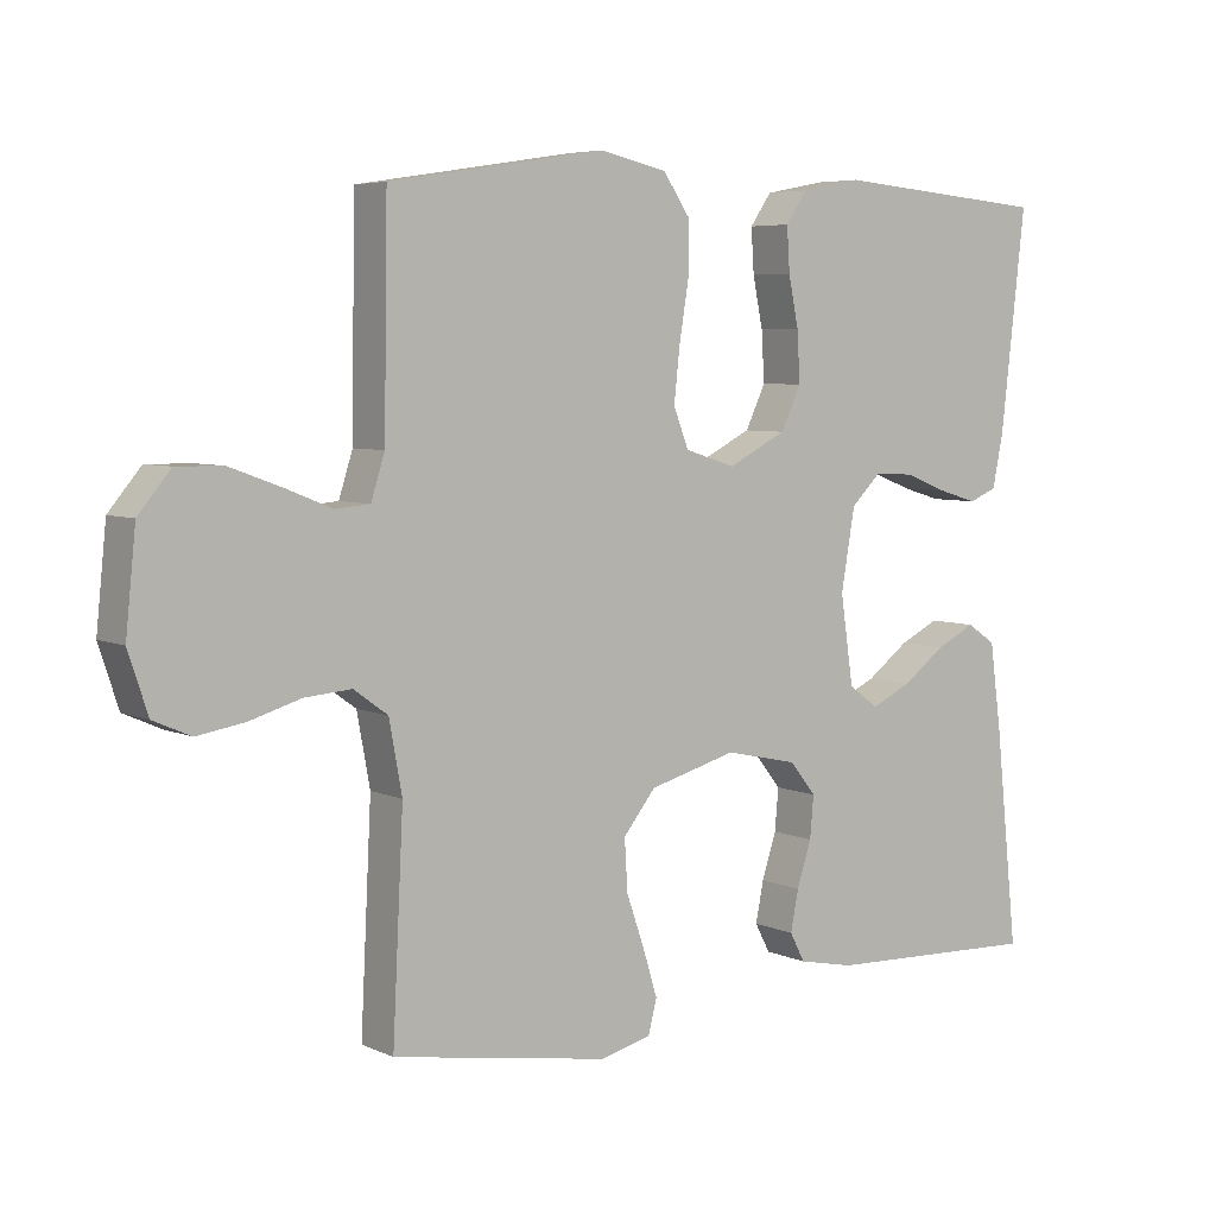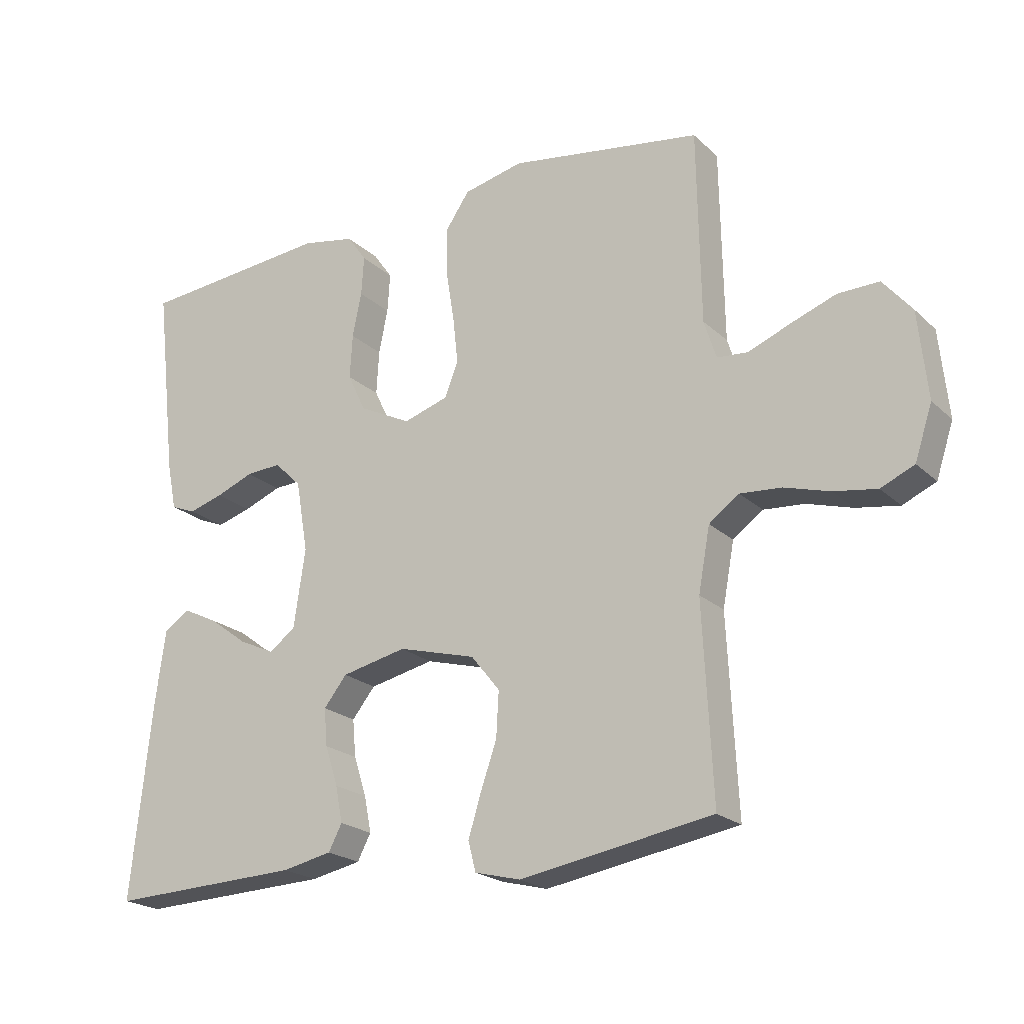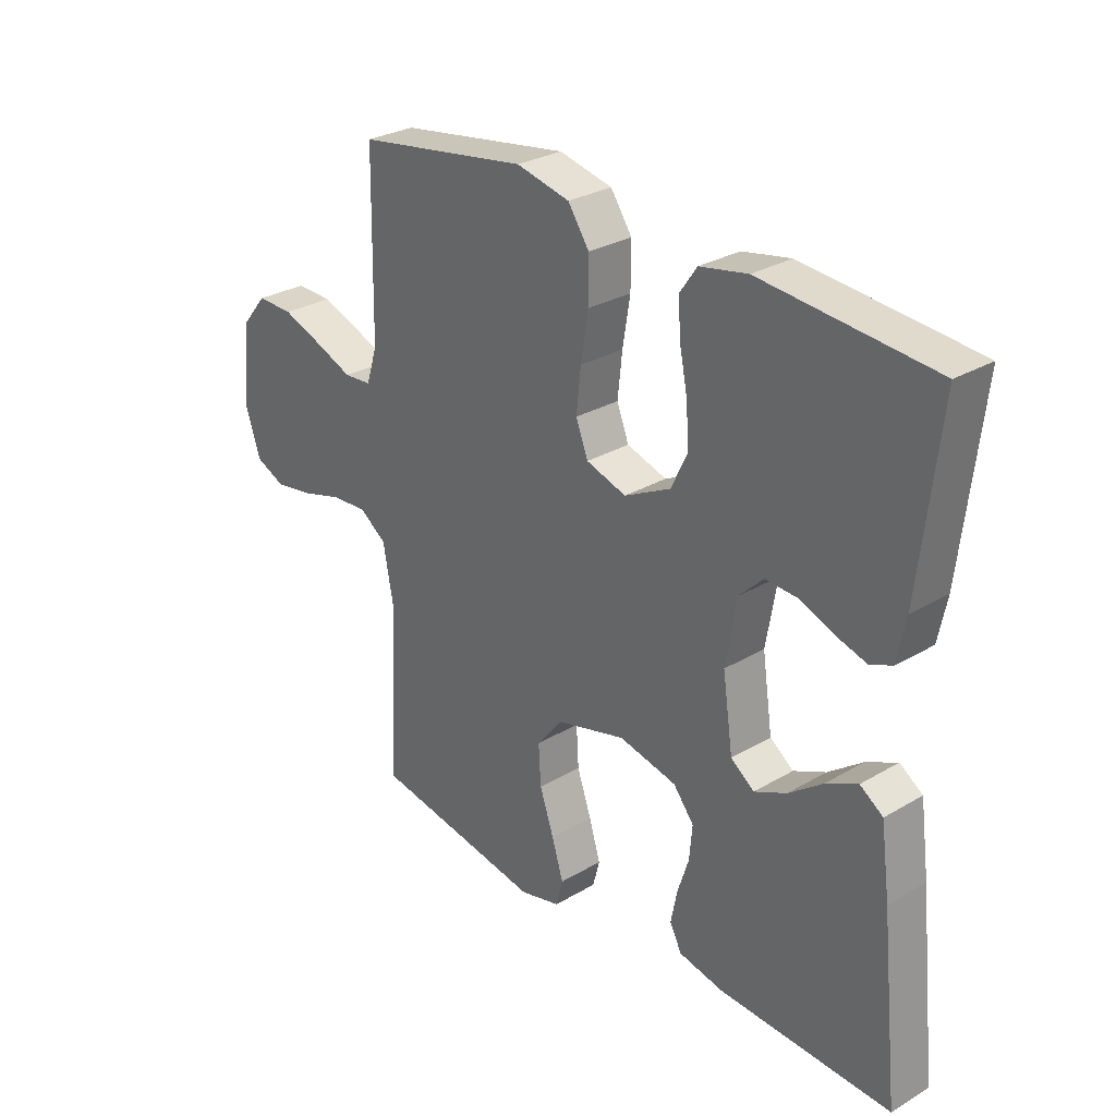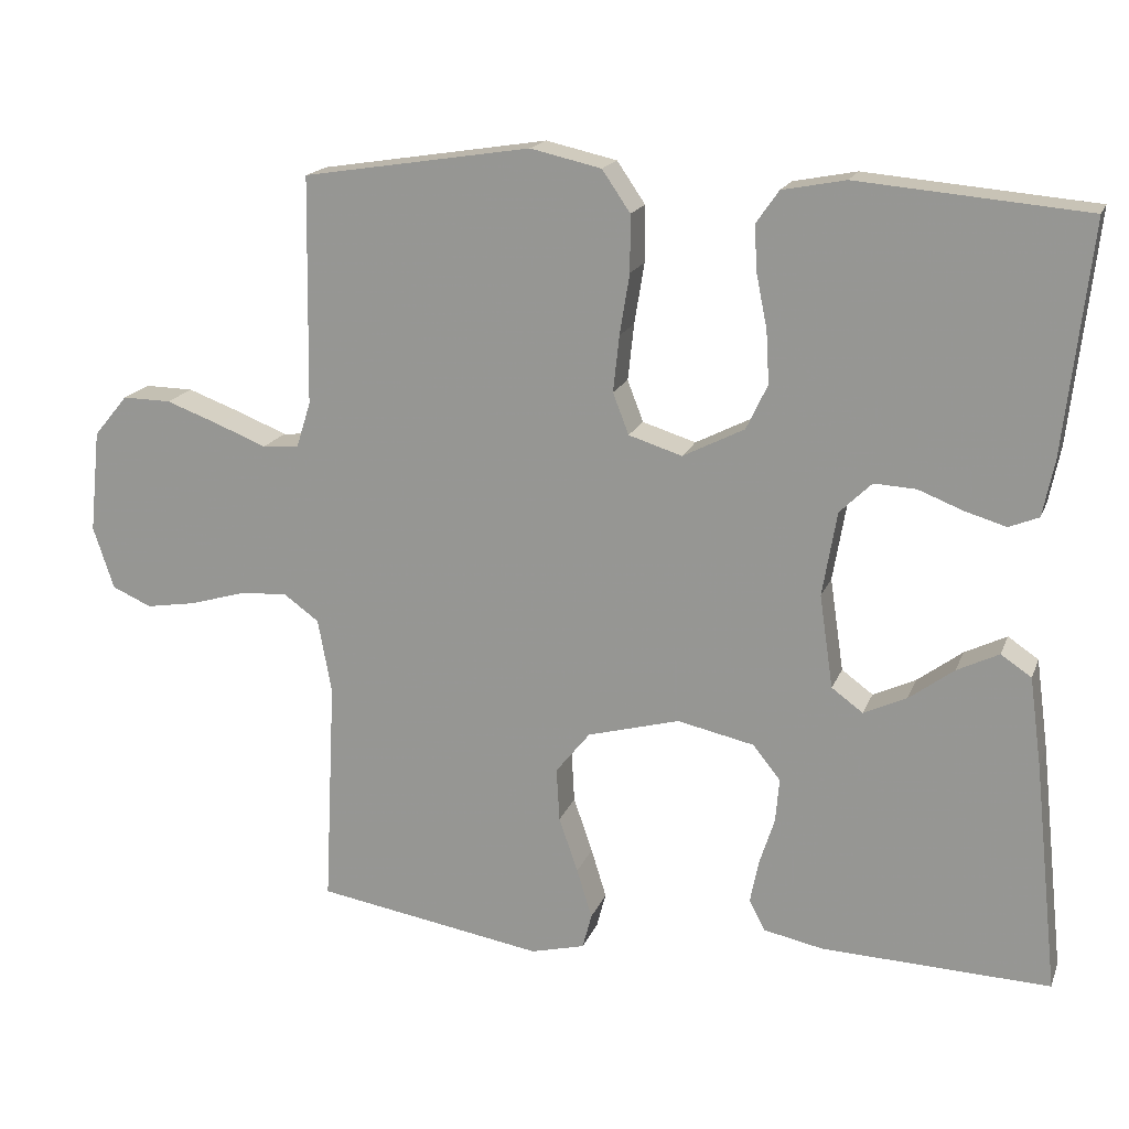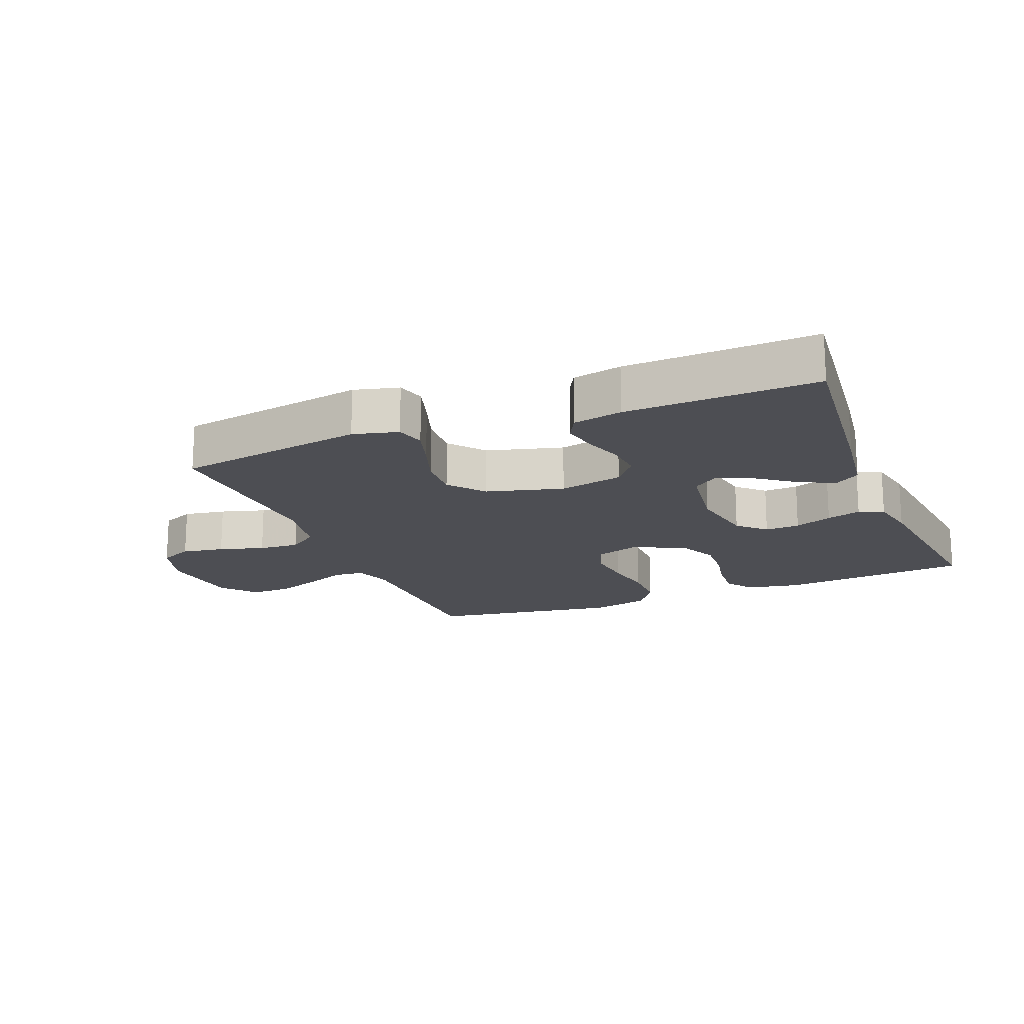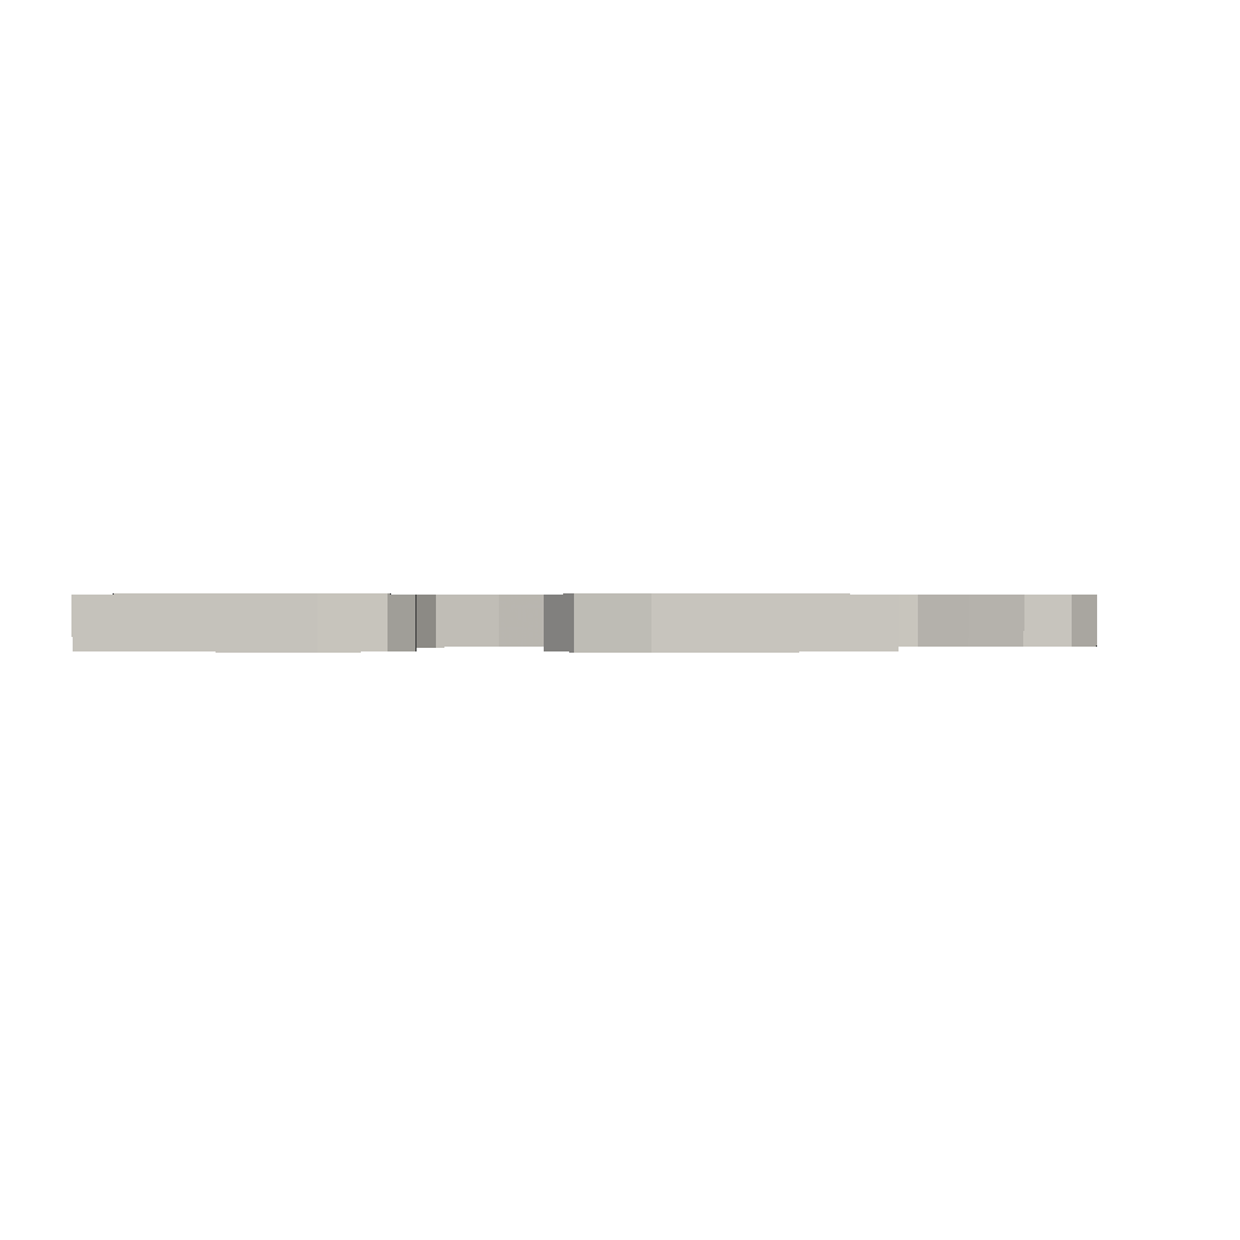
<metadata>
{"format":"obj","ext":"obj","renderer":"f3d","projection":"perspective","resolution":1024,"background":"white","views":[{"elev":5.6,"azim":143.4,"up":"+Z"},{"elev":-21.4,"azim":32.7,"up":"+Z"},{"elev":28.8,"azim":-131.4,"up":"+Z"},{"elev":17.6,"azim":-163.2,"up":"+Z"},{"elev":-17.4,"azim":-158.0,"up":"+Y"},{"elev":0.4,"azim":-0.3,"up":"+Y"}]}
</metadata>
<code>
v 0.5 0.07 0.5
v 0.505 0.07 0.2
v 0.524 0.07 0.14
v 0.572 0.07 0.136
v 0.637 0.07 0.162
v 0.708 0.07 0.188
v 0.772 0.07 0.189
v 0.817 0.07 0.135
v 0.831 0.07 0
v 0.804 0.07 -0.082
v 0.752 0.07 -0.105
v 0.685 0.07 -0.094
v 0.614 0.07 -0.073
v 0.55 0.07 -0.068
v 0.503 0.07 -0.102
v 0.485 0.07 -0.2
v 0.5 0.07 -0.5
v 0.2 0.07 -0.55
v 0.129 0.07 -0.532
v 0.117 0.07 -0.486
v 0.137 0.07 -0.421
v 0.162 0.07 -0.349
v 0.166 0.07 -0.279
v 0.121 0.07 -0.223
v 0 0.07 -0.19
v -0.101 0.07 -0.212
v -0.137 0.07 -0.257
v -0.132 0.07 -0.315
v -0.112 0.07 -0.377
v -0.101 0.07 -0.433
v -0.122 0.07 -0.473
v -0.2 0.07 -0.489
v -0.5 0.07 -0.5
v -0.468 0.07 -0.2
v -0.452 0.07 -0.082
v -0.412 0.07 -0.055
v -0.357 0.07 -0.082
v -0.298 0.07 -0.126
v -0.242 0.07 -0.152
v -0.201 0.07 -0.122
v -0.183 0.07 0
v -0.202 0.07 0.111
v -0.244 0.07 0.152
v -0.299 0.07 0.149
v -0.358 0.07 0.126
v -0.412 0.07 0.11
v -0.451 0.07 0.126
v -0.466 0.07 0.2
v -0.5 0.07 0.5
v -0.2 0.07 0.526
v -0.117 0.07 0.51
v -0.087 0.07 0.467
v -0.091 0.07 0.406
v -0.105 0.07 0.337
v -0.109 0.07 0.268
v -0.081 0.07 0.209
v 0 0.07 0.168
v 0.07 0.07 0.19
v 0.091 0.07 0.244
v 0.083 0.07 0.318
v 0.07 0.07 0.398
v 0.07 0.07 0.472
v 0.107 0.07 0.526
v 0.2 0.07 0.547
v 0.5 0 0.5
v 0.505 0 0.2
v 0.524 0 0.14
v 0.572 0 0.136
v 0.637 0 0.162
v 0.708 0 0.188
v 0.772 0 0.189
v 0.817 0 0.135
v 0.831 0 0
v 0.804 0 -0.082
v 0.752 0 -0.105
v 0.685 0 -0.094
v 0.614 0 -0.073
v 0.55 0 -0.068
v 0.503 0 -0.102
v 0.485 0 -0.2
v 0.5 0 -0.5
v 0.2 0 -0.55
v 0.129 0 -0.532
v 0.117 0 -0.486
v 0.137 0 -0.421
v 0.162 0 -0.349
v 0.166 0 -0.279
v 0.121 0 -0.223
v 0 0 -0.19
v -0.101 0 -0.212
v -0.137 0 -0.257
v -0.132 0 -0.315
v -0.112 0 -0.377
v -0.101 0 -0.433
v -0.122 0 -0.473
v -0.2 0 -0.489
v -0.5 0 -0.5
v -0.468 0 -0.2
v -0.452 0 -0.082
v -0.412 0 -0.055
v -0.357 0 -0.082
v -0.298 0 -0.126
v -0.242 0 -0.152
v -0.201 0 -0.122
v -0.183 0 0
v -0.202 0 0.111
v -0.244 0 0.152
v -0.299 0 0.149
v -0.358 0 0.126
v -0.412 0 0.11
v -0.451 0 0.126
v -0.466 0 0.2
v -0.5 0 0.5
v -0.2 0 0.526
v -0.117 0 0.51
v -0.087 0 0.467
v -0.091 0 0.406
v -0.105 0 0.337
v -0.109 0 0.268
v -0.081 0 0.209
v 0 0 0.168
v 0.07 0 0.19
v 0.091 0 0.244
v 0.083 0 0.318
v 0.07 0 0.398
v 0.07 0 0.472
v 0.107 0 0.526
v 0.2 0 0.547
f 64 1 2
f 63 64 2
f 62 63 2
f 61 62 2
f 60 61 2
f 59 60 2 3
f 58 59 3
f 57 58 3
f 52 53 54
f 51 52 54
f 50 51 54
f 49 50 54
f 48 49 54
f 47 48 54
f 46 47 54
f 45 46 54
f 44 45 54
f 43 44 54 55
f 42 43 55 56
f 36 37 38
f 35 36 38
f 34 35 38
f 33 34 38
f 32 33 38
f 31 32 38
f 30 31 38
f 29 30 38
f 28 29 38
f 27 28 38 39
f 26 27 39 40
f 20 21 22
f 19 20 22
f 18 19 22
f 17 18 22
f 16 17 22
f 15 16 22 23
f 14 15 23 24
f 11 12 13
f 10 11 13
f 9 10 13
f 8 9 13
f 7 8 13
f 6 7 13
f 5 6 13
f 4 5 13
f 4 13 14
f 3 4 14
f 57 3 14
f 41 42 56 57
f 41 57 14
f 40 41 14
f 26 40 14
f 25 26 14
f 14 24 25
f 66 65 128
f 66 128 127
f 66 127 126
f 66 126 125
f 66 125 124
f 67 66 124 123
f 67 123 122
f 67 122 121
f 118 117 116
f 118 116 115
f 118 115 114
f 118 114 113
f 118 113 112
f 118 112 111
f 118 111 110
f 118 110 109
f 118 109 108
f 119 118 108 107
f 120 119 107 106
f 102 101 100
f 102 100 99
f 102 99 98
f 102 98 97
f 102 97 96
f 102 96 95
f 102 95 94
f 102 94 93
f 102 93 92
f 103 102 92 91
f 104 103 91 90
f 86 85 84
f 86 84 83
f 86 83 82
f 86 82 81
f 86 81 80
f 87 86 80 79
f 88 87 79 78
f 77 76 75
f 77 75 74
f 77 74 73
f 77 73 72
f 77 72 71
f 77 71 70
f 77 70 69
f 77 69 68
f 78 77 68
f 78 68 67
f 78 67 121
f 121 120 106 105
f 78 121 105
f 78 105 104
f 78 104 90
f 78 90 89
f 89 88 78
f 1 65 66 2
f 2 66 67 3
f 3 67 68 4
f 4 68 69 5
f 5 69 70 6
f 6 70 71 7
f 7 71 72 8
f 8 72 73 9
f 9 73 74 10
f 10 74 75 11
f 11 75 76 12
f 12 76 77 13
f 13 77 78 14
f 14 78 79 15
f 15 79 80 16
f 16 80 81 17
f 17 81 82 18
f 18 82 83 19
f 19 83 84 20
f 20 84 85 21
f 21 85 86 22
f 22 86 87 23
f 23 87 88 24
f 24 88 89 25
f 25 89 90 26
f 26 90 91 27
f 27 91 92 28
f 28 92 93 29
f 29 93 94 30
f 30 94 95 31
f 31 95 96 32
f 32 96 97 33
f 33 97 98 34
f 34 98 99 35
f 35 99 100 36
f 36 100 101 37
f 37 101 102 38
f 38 102 103 39
f 39 103 104 40
f 40 104 105 41
f 41 105 106 42
f 42 106 107 43
f 43 107 108 44
f 44 108 109 45
f 45 109 110 46
f 46 110 111 47
f 47 111 112 48
f 48 112 113 49
f 49 113 114 50
f 50 114 115 51
f 51 115 116 52
f 52 116 117 53
f 53 117 118 54
f 54 118 119 55
f 55 119 120 56
f 56 120 121 57
f 57 121 122 58
f 58 122 123 59
f 59 123 124 60
f 60 124 125 61
f 61 125 126 62
f 62 126 127 63
f 63 127 128 64
f 64 128 65 1

</code>
